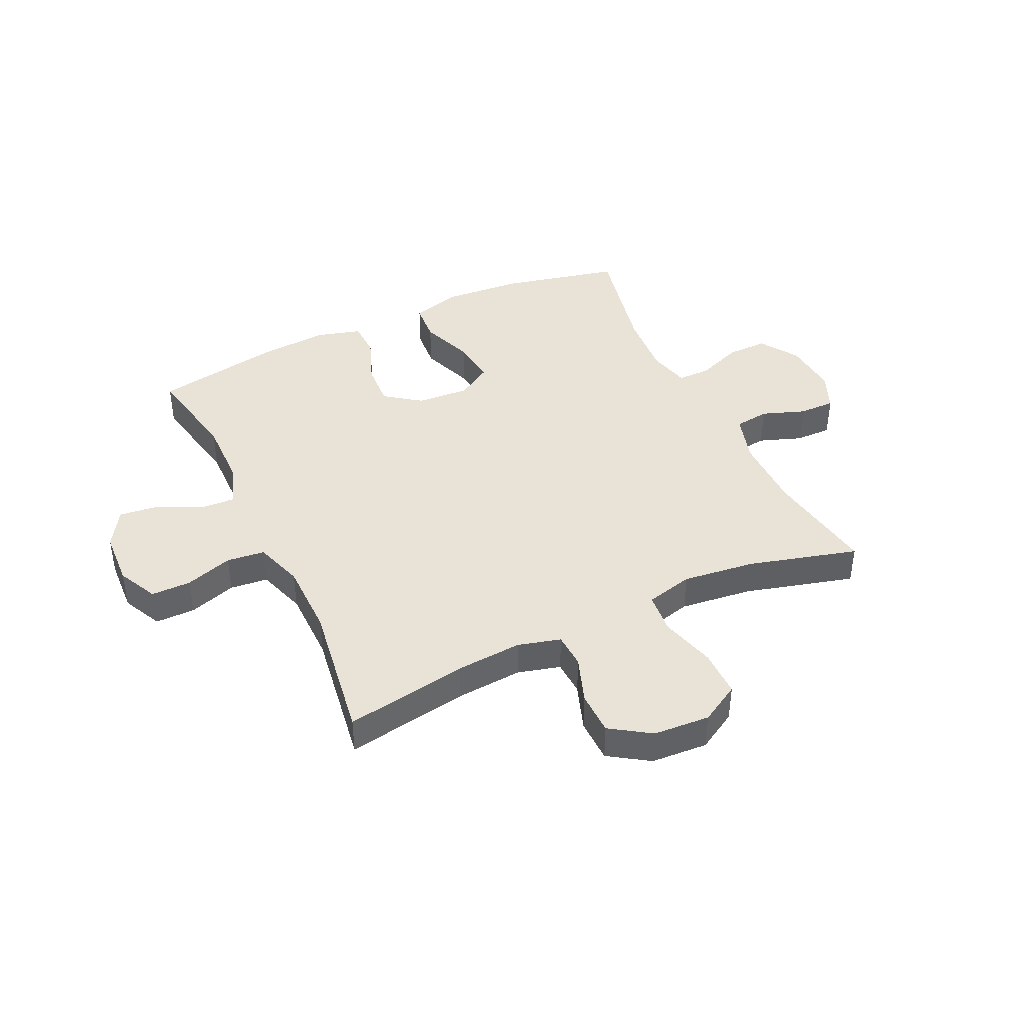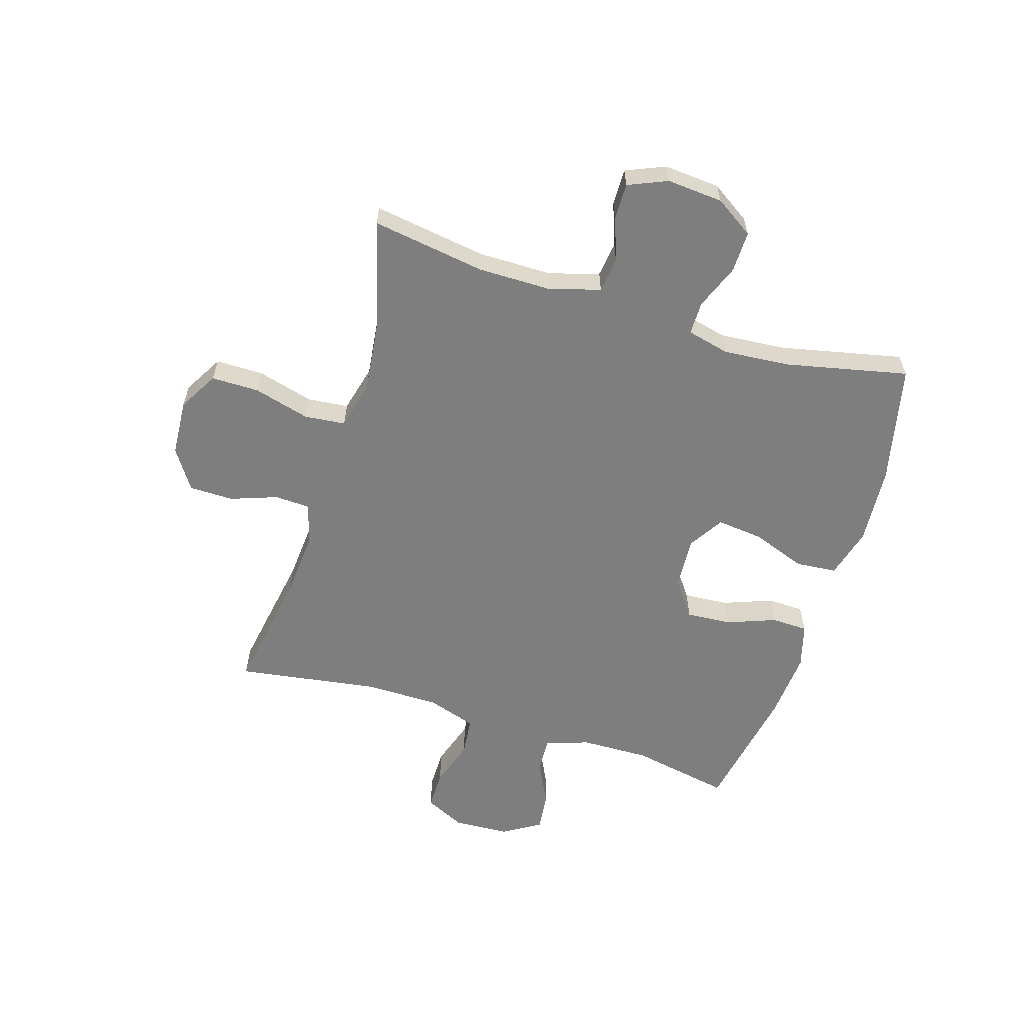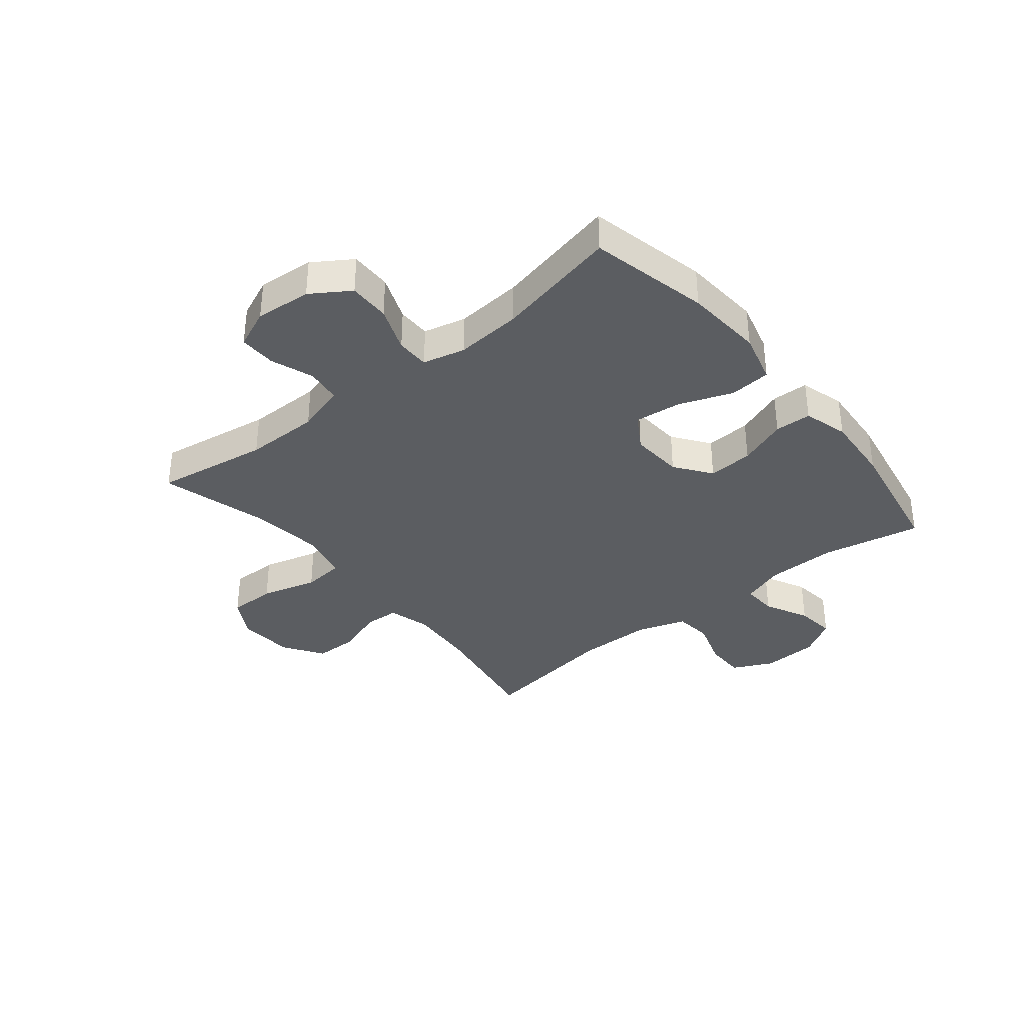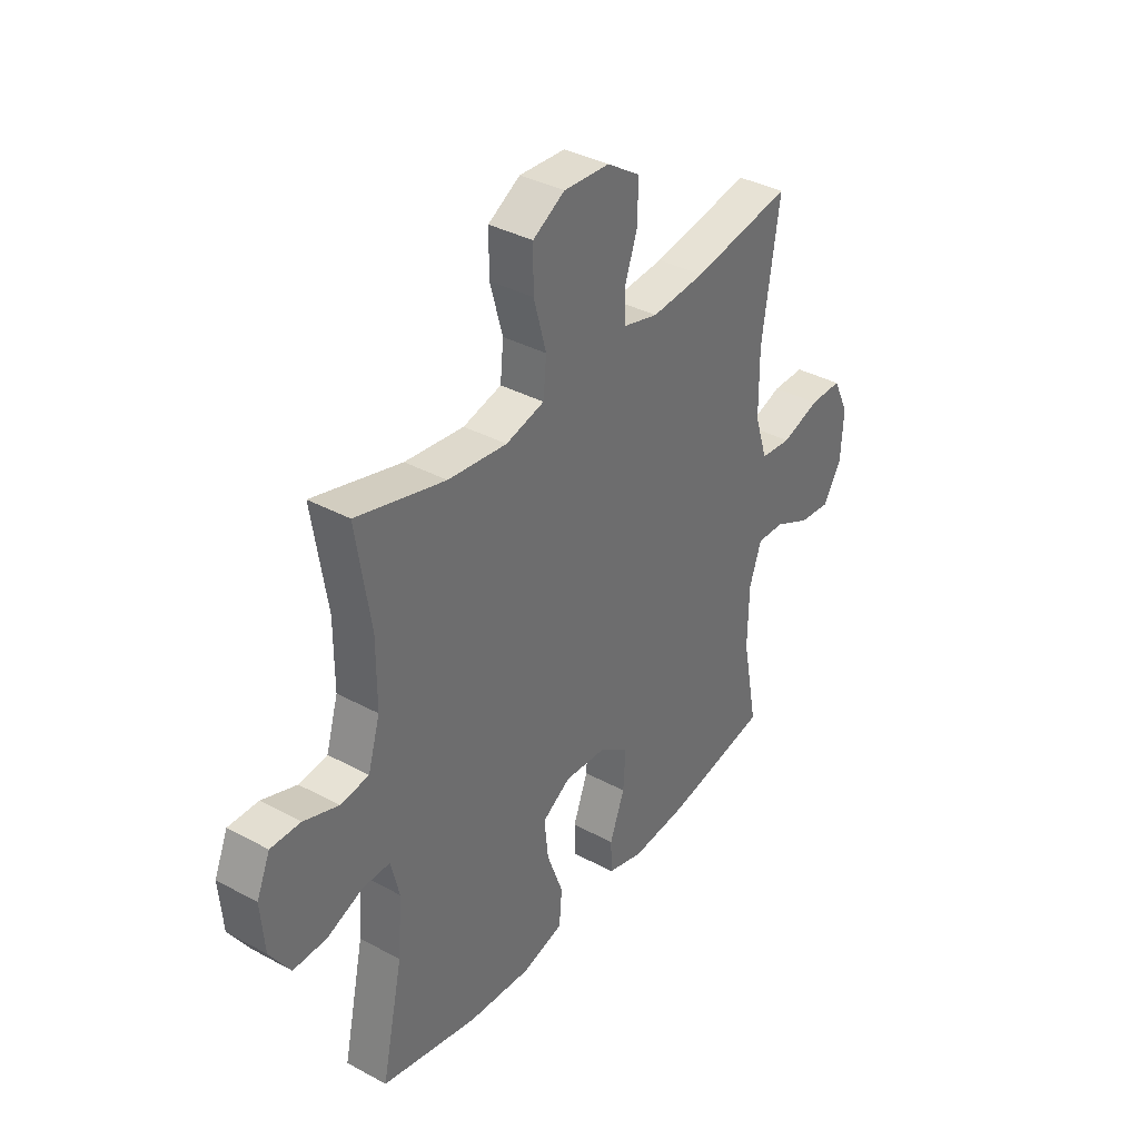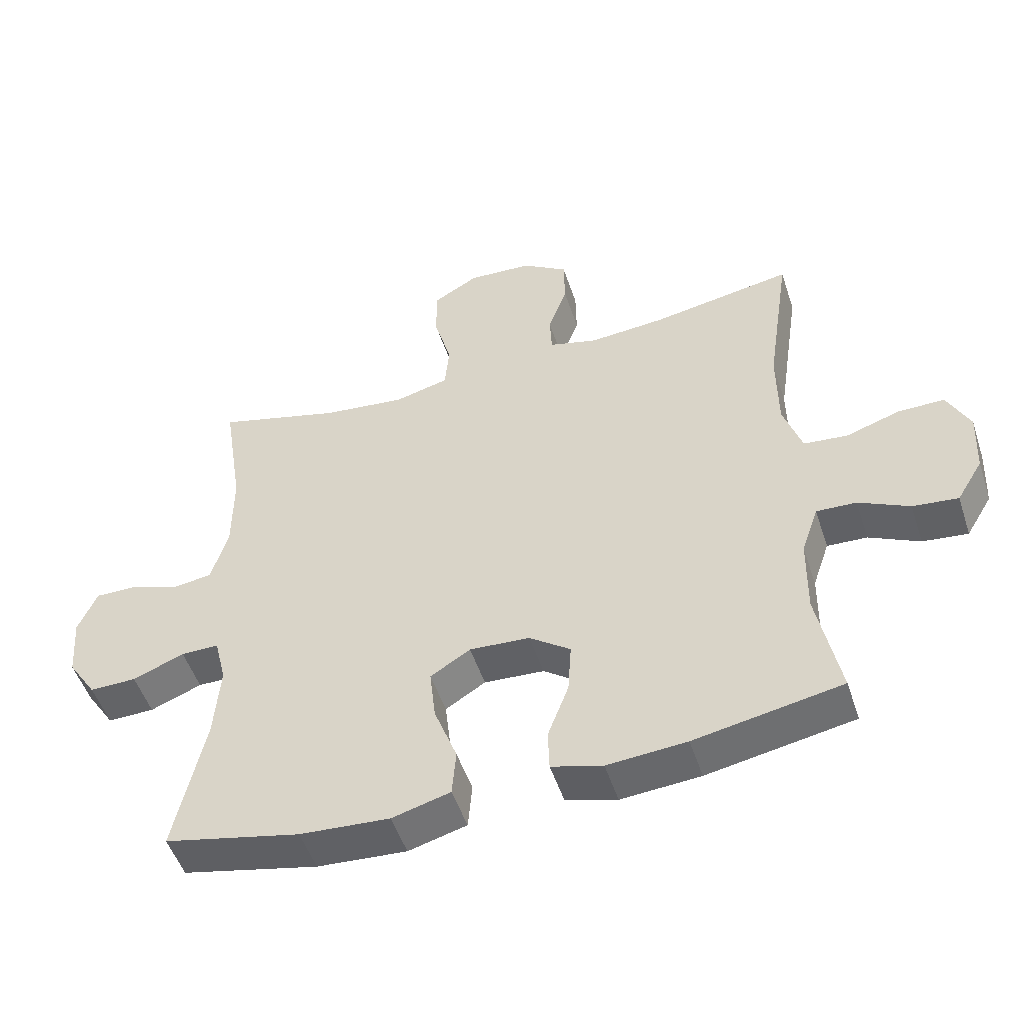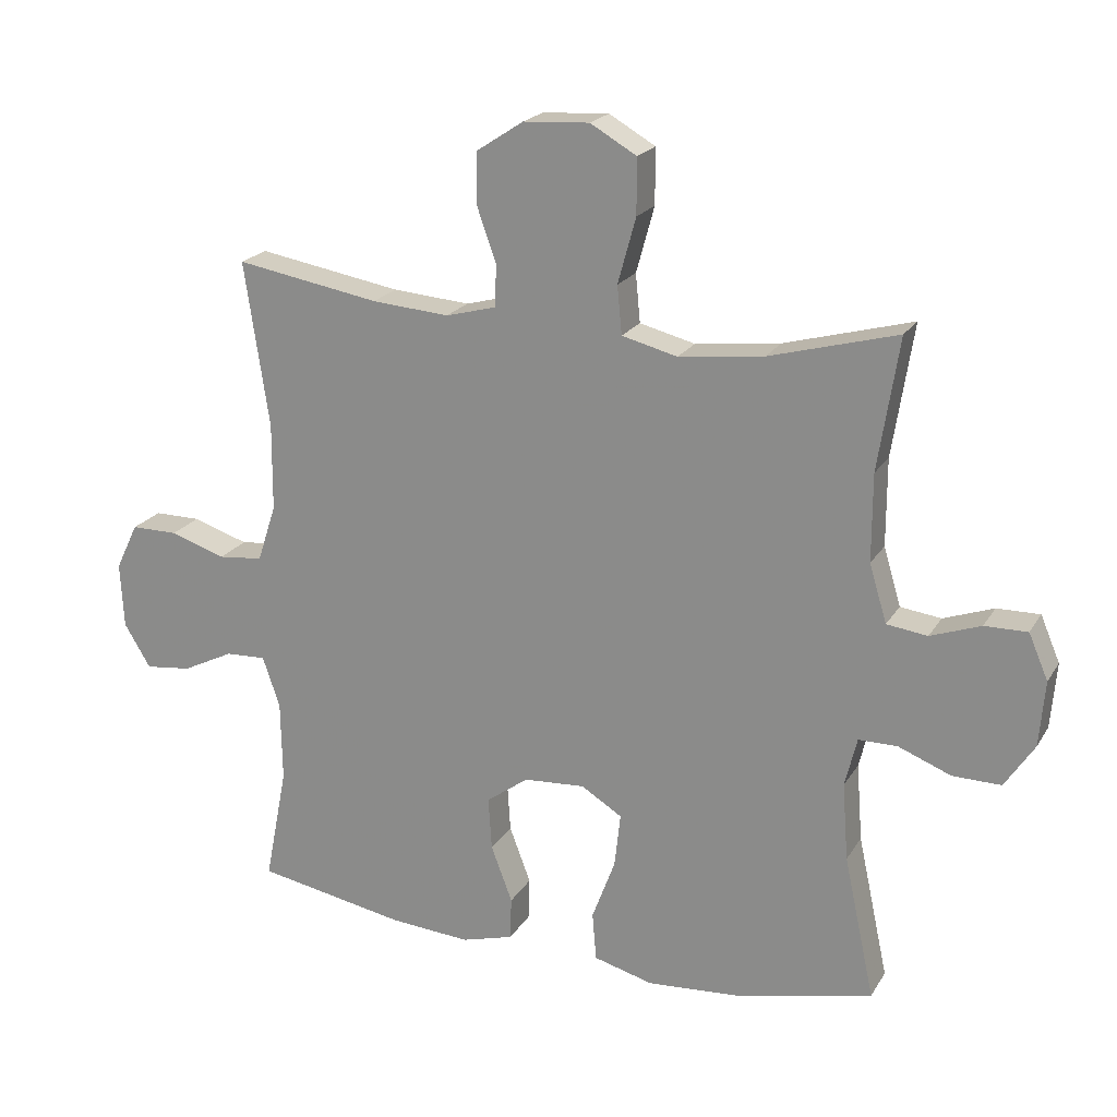
<metadata>
{"format":"obj","ext":"obj","renderer":"f3d","projection":"perspective","resolution":1024,"background":"white","views":[{"elev":41.6,"azim":-25.2,"up":"+Y"},{"elev":-59.5,"azim":72.9,"up":"+Y"},{"elev":-35.6,"azim":129.1,"up":"+Y"},{"elev":36.8,"azim":125.0,"up":"+Z"},{"elev":-50.9,"azim":-161.9,"up":"+Z"},{"elev":20.7,"azim":23.0,"up":"+Z"}]}
</metadata>
<code>
v 0.5 0.07 0.5
v 0.469 0.07 0.302
v 0.469 0.07 0.172
v 0.495 0.07 0.085
v 0.556 0.07 0.077
v 0.631 0.07 0.104
v 0.695 0.07 0.105
v 0.724 0.07 0.037
v 0.716 0.07 -0.061
v 0.672 0.07 -0.128
v 0.6 0.07 -0.127
v 0.521 0.07 -0.096
v 0.463 0.07 -0.096
v 0.445 0.07 -0.17
v 0.454 0.07 -0.286
v 0.5 0.07 -0.5
v 0.292 0.07 -0.547
v 0.155 0.07 -0.557
v 0.066 0.07 -0.533
v 0.06 0.07 -0.461
v 0.095 0.07 -0.367
v 0.104 0.07 -0.286
v 0.043 0.07 -0.248
v -0.049 0.07 -0.254
v -0.112 0.07 -0.3
v -0.107 0.07 -0.379
v -0.075 0.07 -0.464
v -0.077 0.07 -0.528
v -0.155 0.07 -0.55
v -0.276 0.07 -0.541
v -0.5 0.07 -0.5
v -0.466 0.07 -0.326
v -0.468 0.07 -0.205
v -0.494 0.07 -0.129
v -0.555 0.07 -0.132
v -0.632 0.07 -0.17
v -0.701 0.07 -0.178
v -0.741 0.07 -0.112
v -0.746 0.07 -0.014
v -0.712 0.07 0.056
v -0.642 0.07 0.056
v -0.559 0.07 0.029
v -0.492 0.07 0.036
v -0.464 0.07 0.122
v -0.463 0.07 0.252
v -0.5 0.07 0.5
v -0.285 0.07 0.463
v -0.169 0.07 0.454
v -0.094 0.07 0.474
v -0.091 0.07 0.536
v -0.12 0.07 0.618
v -0.119 0.07 0.695
v -0.049 0.07 0.741
v 0.05 0.07 0.747
v 0.119 0.07 0.707
v 0.119 0.07 0.624
v 0.092 0.07 0.526
v 0.099 0.07 0.454
v 0.182 0.07 0.433
v 0.309 0.07 0.448
v 0.5 0 0.5
v 0.469 0 0.302
v 0.469 0 0.172
v 0.495 0 0.085
v 0.556 0 0.077
v 0.631 0 0.104
v 0.695 0 0.105
v 0.724 0 0.037
v 0.716 0 -0.061
v 0.672 0 -0.128
v 0.6 0 -0.127
v 0.521 0 -0.096
v 0.463 0 -0.096
v 0.445 0 -0.17
v 0.454 0 -0.286
v 0.5 0 -0.5
v 0.292 0 -0.547
v 0.155 0 -0.557
v 0.066 0 -0.533
v 0.06 0 -0.461
v 0.095 0 -0.367
v 0.104 0 -0.286
v 0.043 0 -0.248
v -0.049 0 -0.254
v -0.112 0 -0.3
v -0.107 0 -0.379
v -0.075 0 -0.464
v -0.077 0 -0.528
v -0.155 0 -0.55
v -0.276 0 -0.541
v -0.5 0 -0.5
v -0.466 0 -0.326
v -0.468 0 -0.205
v -0.494 0 -0.129
v -0.555 0 -0.132
v -0.632 0 -0.17
v -0.701 0 -0.178
v -0.741 0 -0.112
v -0.746 0 -0.014
v -0.712 0 0.056
v -0.642 0 0.056
v -0.559 0 0.029
v -0.492 0 0.036
v -0.464 0 0.122
v -0.463 0 0.252
v -0.5 0 0.5
v -0.285 0 0.463
v -0.169 0 0.454
v -0.094 0 0.474
v -0.091 0 0.536
v -0.12 0 0.618
v -0.119 0 0.695
v -0.049 0 0.741
v 0.05 0 0.747
v 0.119 0 0.707
v 0.119 0 0.624
v 0.092 0 0.526
v 0.099 0 0.454
v 0.182 0 0.433
v 0.309 0 0.448
f 55 56 57
f 54 55 57
f 53 54 57
f 52 53 57
f 51 52 57
f 50 51 57
f 49 50 57 58
f 48 49 58 59
f 45 46 47
f 44 45 47 48
f 43 44 48 59
f 40 41 42
f 39 40 42
f 38 39 42
f 37 38 42
f 36 37 42
f 35 36 42
f 34 35 42 43
f 43 59 60
f 34 43 60
f 33 34 60
f 30 31 32
f 29 30 32
f 28 29 32
f 27 28 32
f 26 27 32
f 25 26 32 33
f 19 20 21
f 18 19 21
f 17 18 21
f 16 17 21
f 15 16 21
f 14 15 21 22
f 13 14 22 23
f 10 11 12
f 9 10 12
f 8 9 12
f 7 8 12
f 6 7 12
f 5 6 12
f 4 5 12 13
f 13 23 24
f 4 13 24
f 3 4 24
f 60 1 2
f 25 33 60
f 24 25 60
f 3 24 60
f 2 3 60
f 117 116 115
f 117 115 114
f 117 114 113
f 117 113 112
f 117 112 111
f 117 111 110
f 118 117 110 109
f 119 118 109 108
f 107 106 105
f 108 107 105 104
f 119 108 104 103
f 102 101 100
f 102 100 99
f 102 99 98
f 102 98 97
f 102 97 96
f 102 96 95
f 103 102 95 94
f 120 119 103
f 120 103 94
f 120 94 93
f 92 91 90
f 92 90 89
f 92 89 88
f 92 88 87
f 92 87 86
f 93 92 86 85
f 81 80 79
f 81 79 78
f 81 78 77
f 81 77 76
f 81 76 75
f 82 81 75 74
f 83 82 74 73
f 72 71 70
f 72 70 69
f 72 69 68
f 72 68 67
f 72 67 66
f 72 66 65
f 73 72 65 64
f 84 83 73
f 84 73 64
f 84 64 63
f 62 61 120
f 120 93 85
f 120 85 84
f 120 84 63
f 120 63 62
f 1 61 62 2
f 2 62 63 3
f 3 63 64 4
f 4 64 65 5
f 5 65 66 6
f 6 66 67 7
f 7 67 68 8
f 8 68 69 9
f 9 69 70 10
f 10 70 71 11
f 11 71 72 12
f 12 72 73 13
f 13 73 74 14
f 14 74 75 15
f 15 75 76 16
f 16 76 77 17
f 17 77 78 18
f 18 78 79 19
f 19 79 80 20
f 20 80 81 21
f 21 81 82 22
f 22 82 83 23
f 23 83 84 24
f 24 84 85 25
f 25 85 86 26
f 26 86 87 27
f 27 87 88 28
f 28 88 89 29
f 29 89 90 30
f 30 90 91 31
f 31 91 92 32
f 32 92 93 33
f 33 93 94 34
f 34 94 95 35
f 35 95 96 36
f 36 96 97 37
f 37 97 98 38
f 38 98 99 39
f 39 99 100 40
f 40 100 101 41
f 41 101 102 42
f 42 102 103 43
f 43 103 104 44
f 44 104 105 45
f 45 105 106 46
f 46 106 107 47
f 47 107 108 48
f 48 108 109 49
f 49 109 110 50
f 50 110 111 51
f 51 111 112 52
f 52 112 113 53
f 53 113 114 54
f 54 114 115 55
f 55 115 116 56
f 56 116 117 57
f 57 117 118 58
f 58 118 119 59
f 59 119 120 60
f 60 120 61 1

</code>
